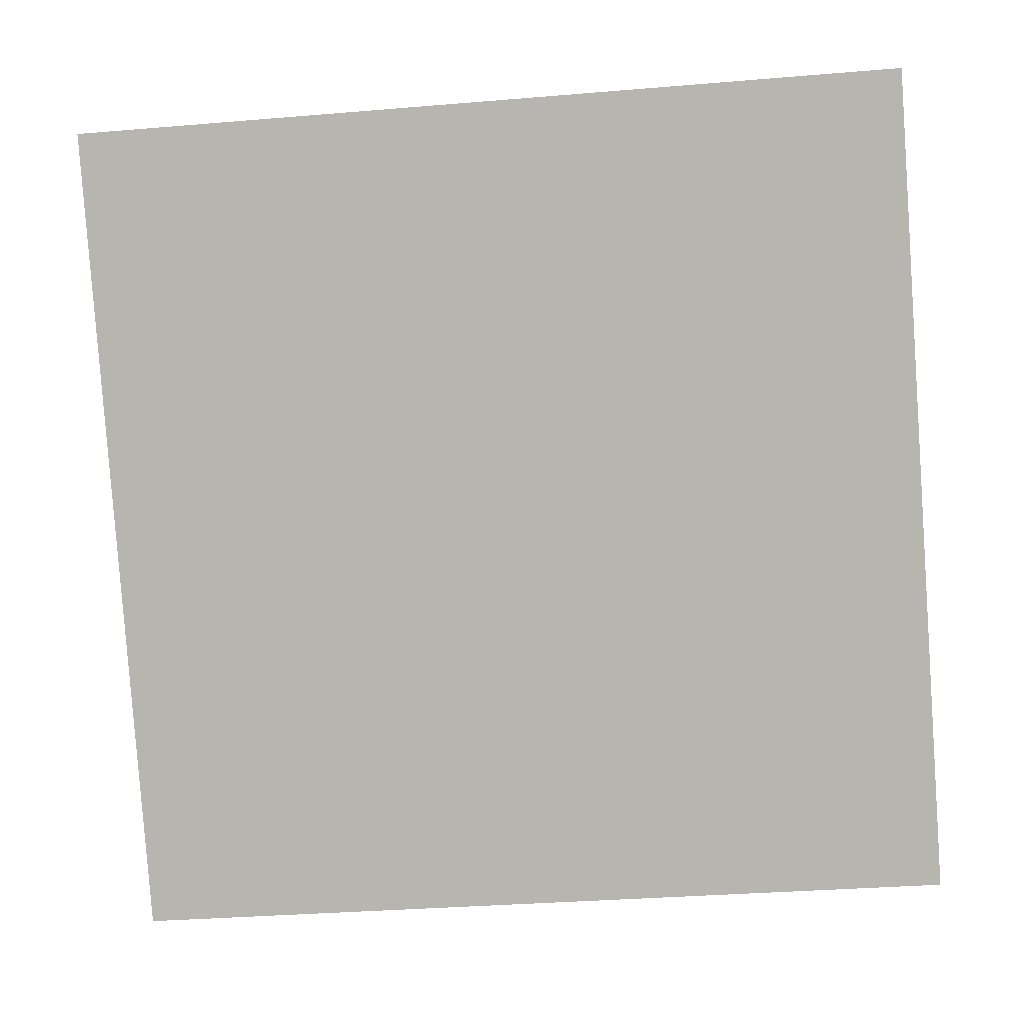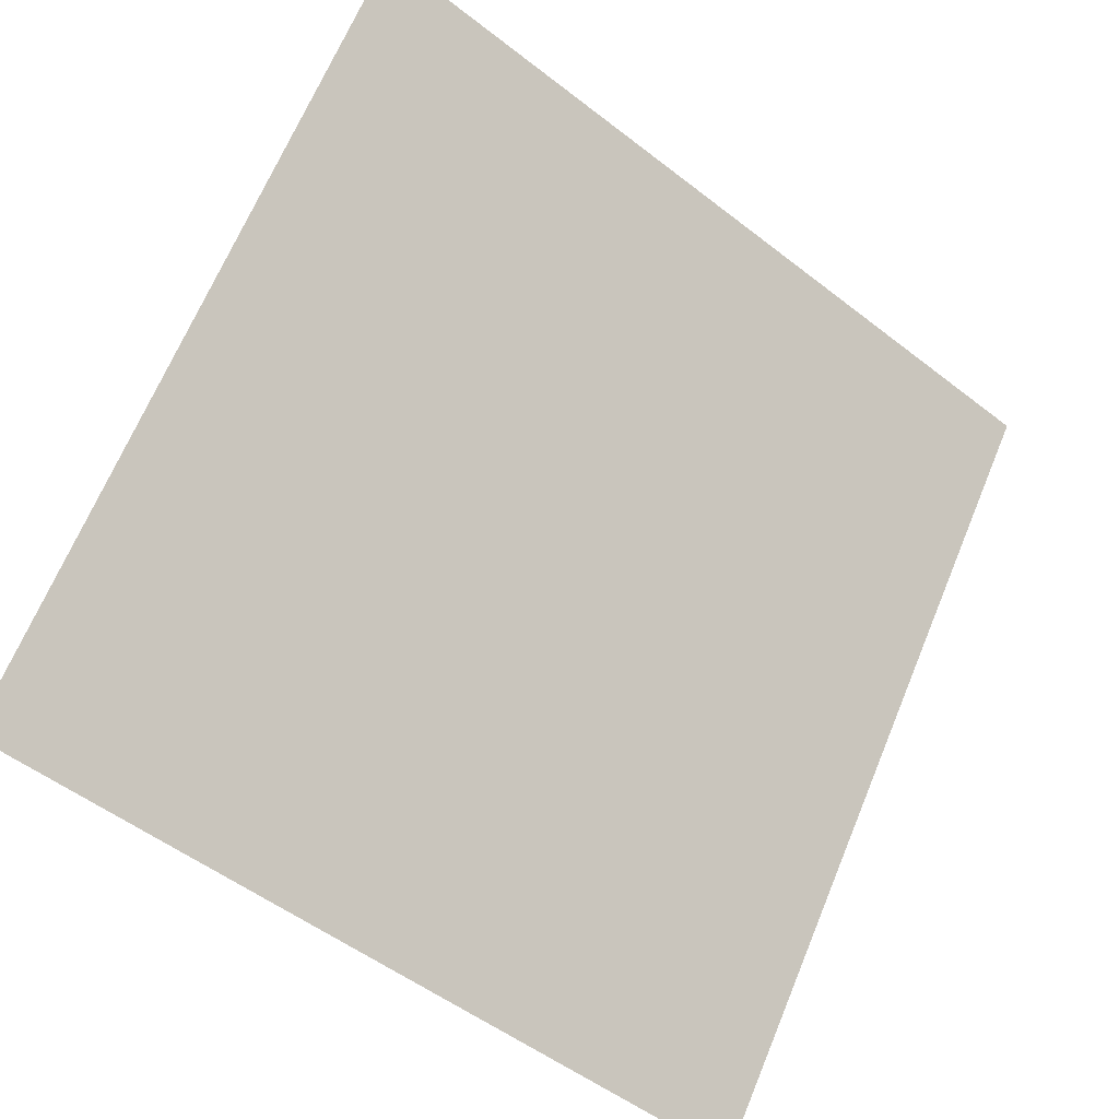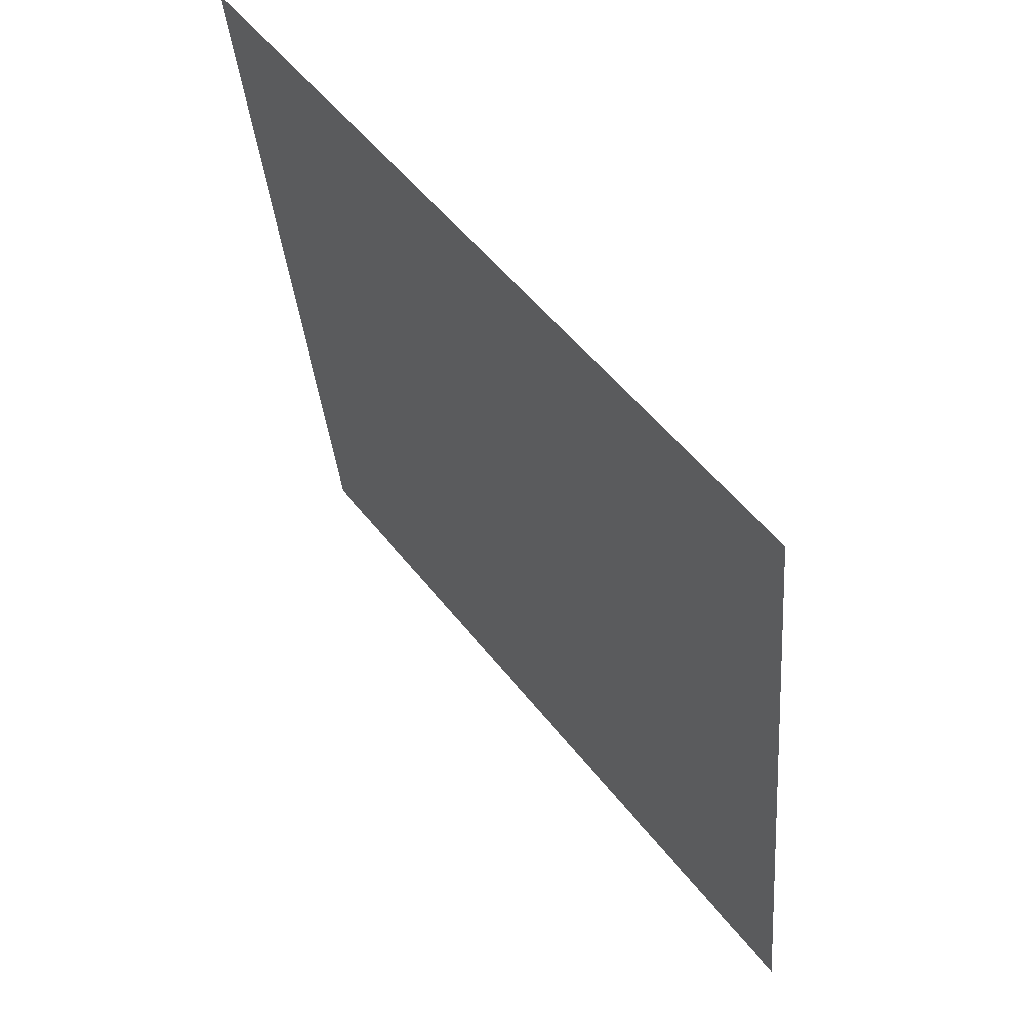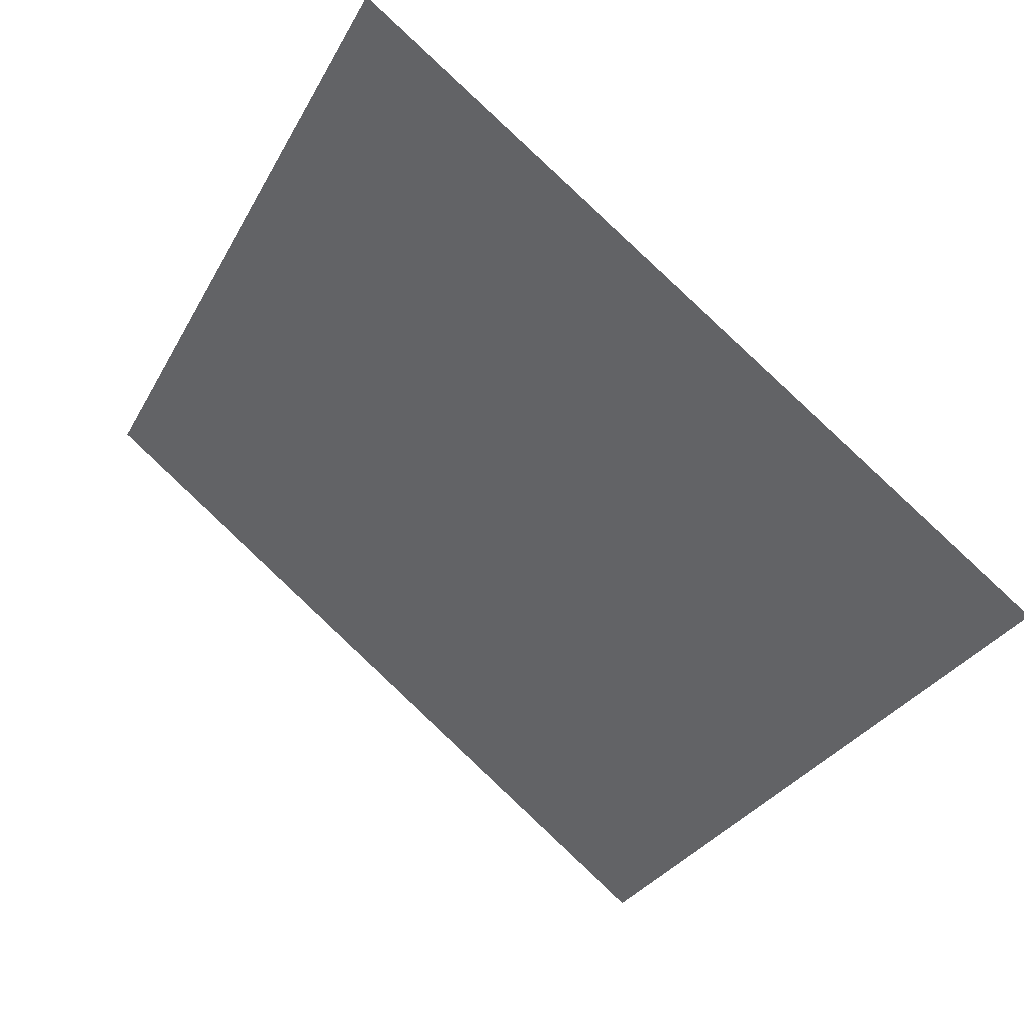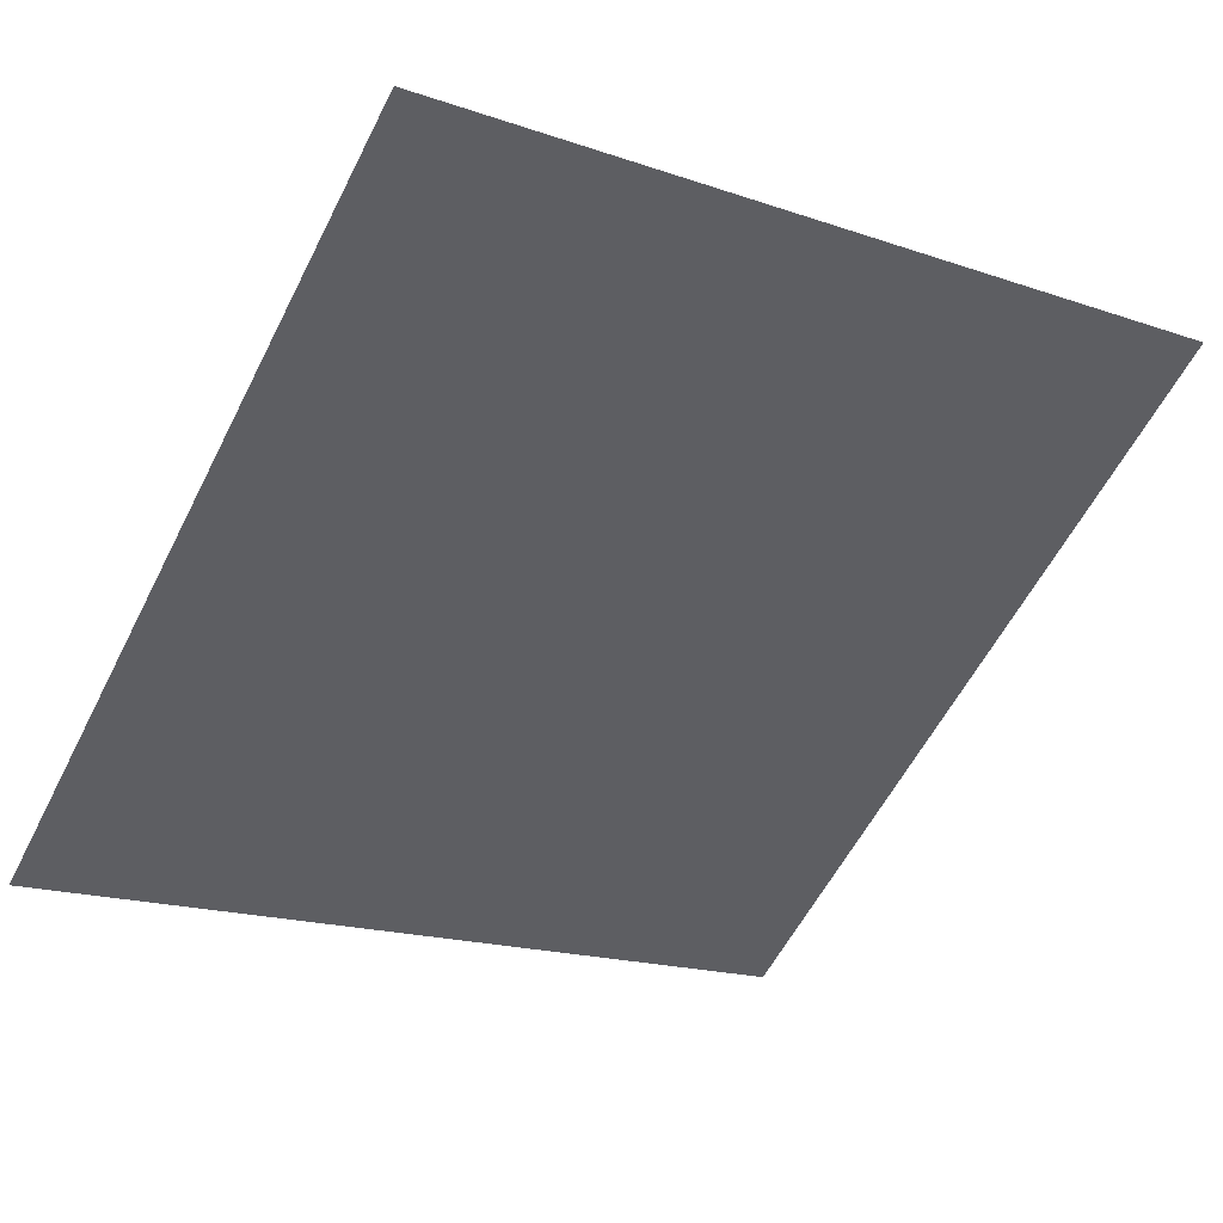
<metadata>
{"format":"obj","ext":"obj","renderer":"f3d","projection":"perspective","resolution":1024,"background":"white","views":[{"elev":-28.9,"azim":-174.9,"up":"+Z"},{"elev":-53.0,"azim":138.6,"up":"+Z"},{"elev":-34.2,"azim":-86.7,"up":"+Z"},{"elev":-31.5,"azim":66.6,"up":"+Y"},{"elev":-15.7,"azim":-32.9,"up":"+Y"}]}
</metadata>
<code>
v -0.003669 0.6602 0.339
v -0.01023 0.6604 0.339
v -0.01011 0.6643 0.3443
v -0.003549 0.6641 0.3442
f 4 3 2 1

</code>
